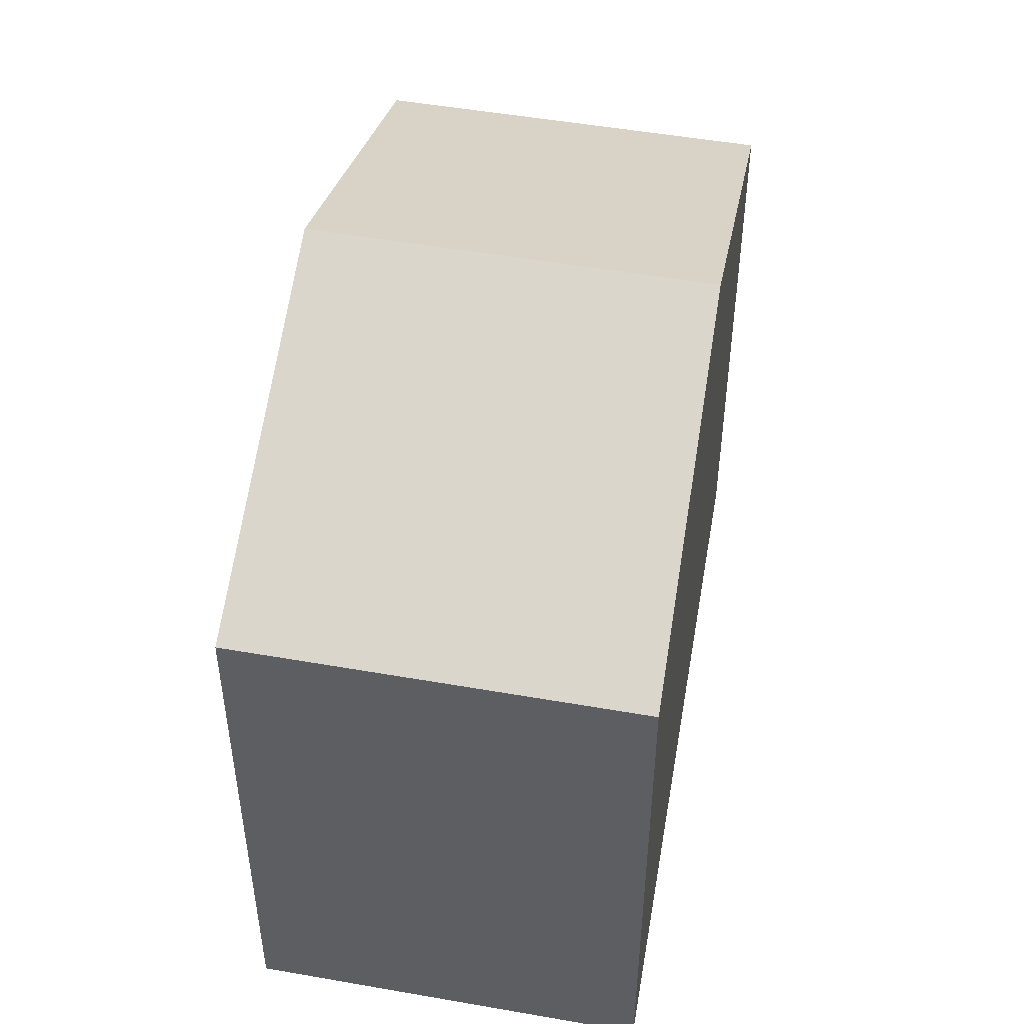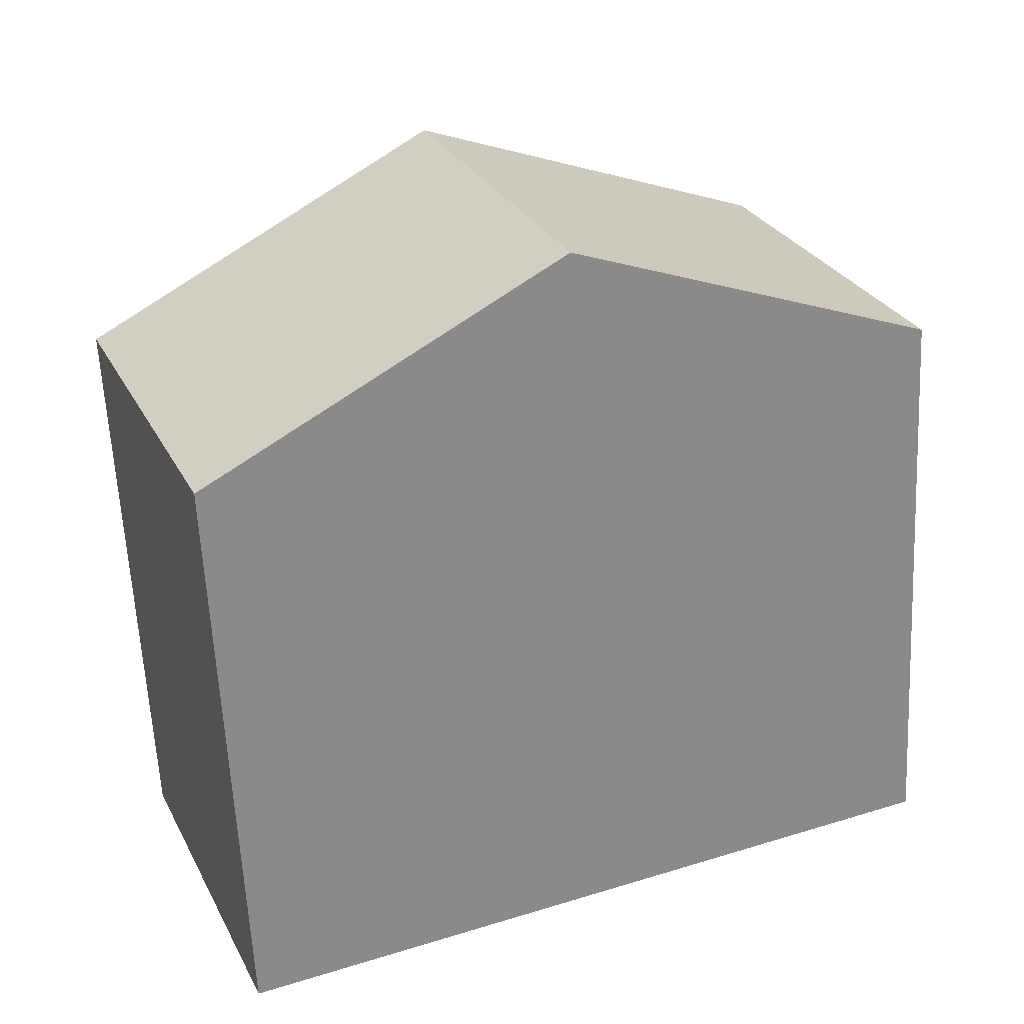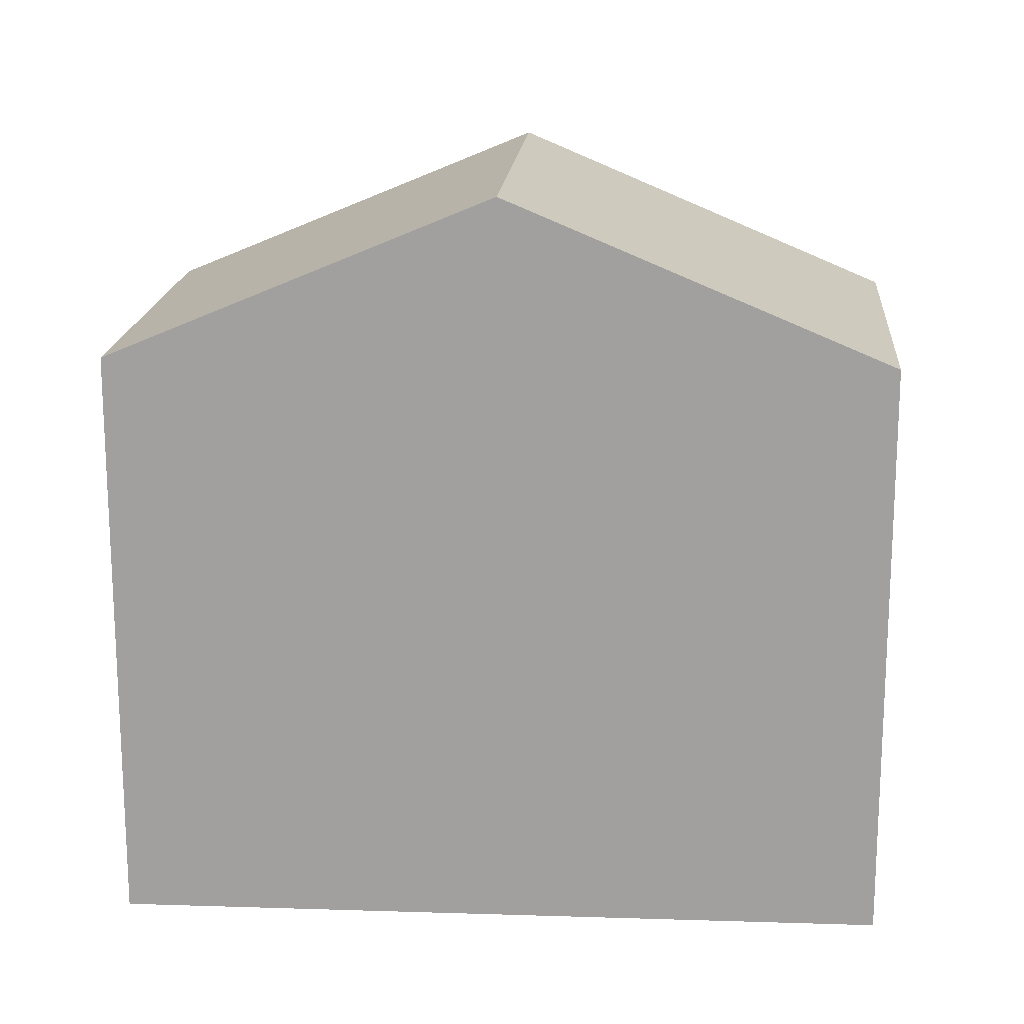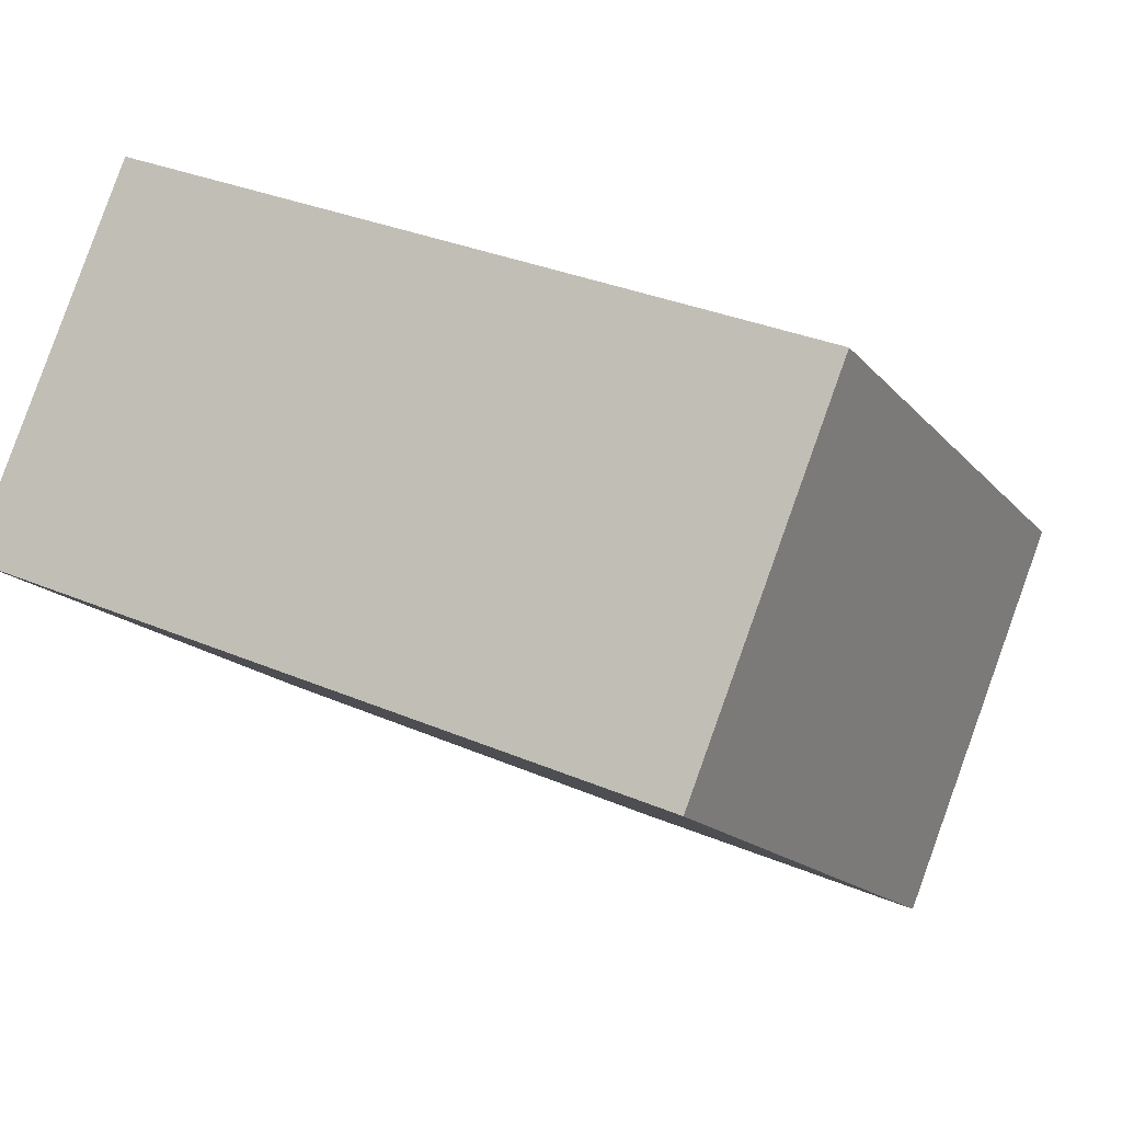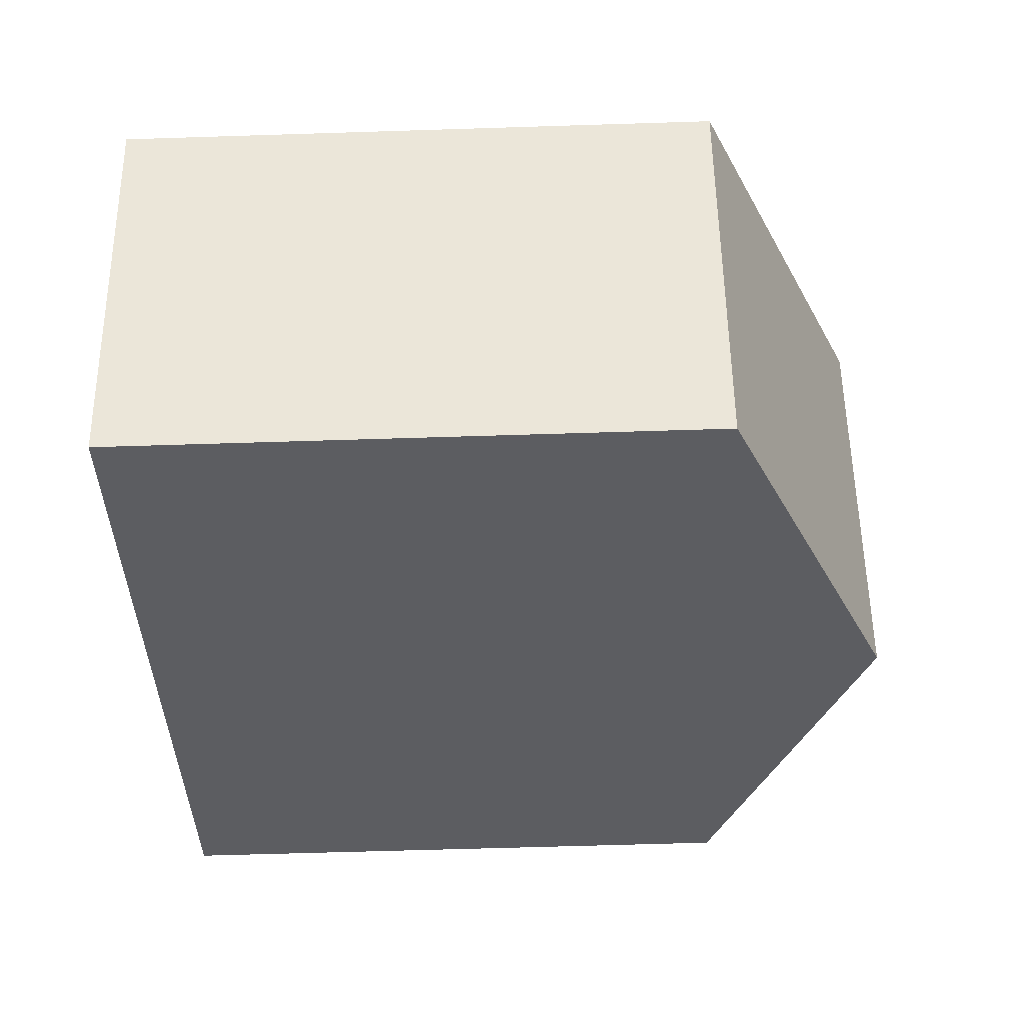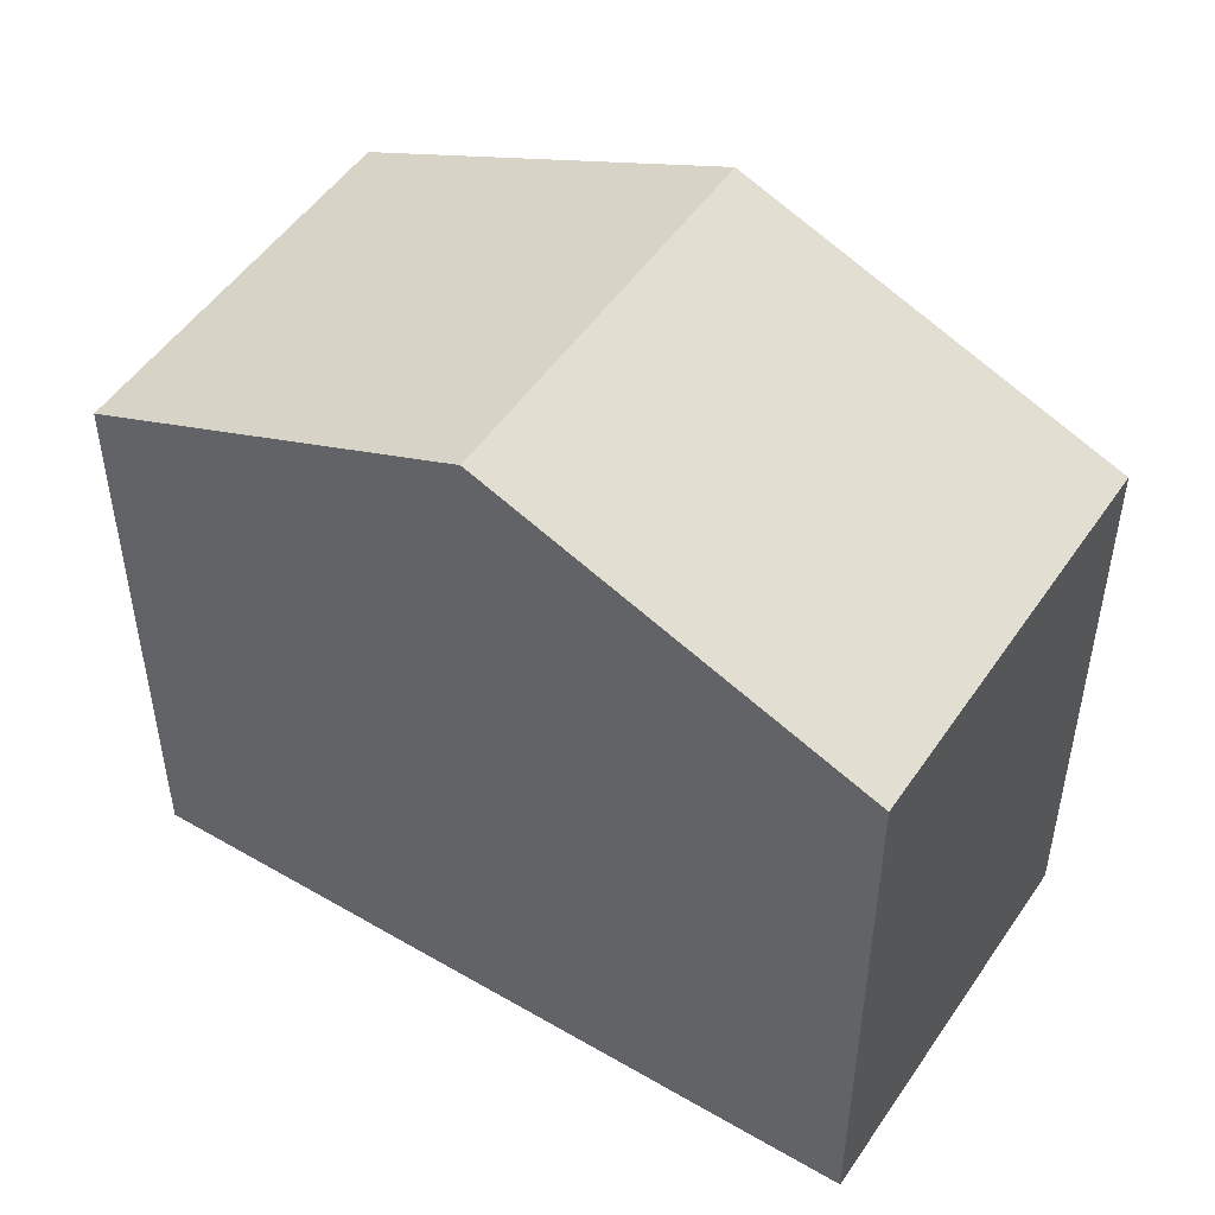
<metadata>
{"format":"obj","ext":"obj","renderer":"f3d","projection":"perspective","resolution":1024,"background":"white","views":[{"elev":50.0,"azim":-57.1,"up":"+Y"},{"elev":-61.9,"azim":-177.1,"up":"+Z"},{"elev":17.6,"azim":26.7,"up":"+Y"},{"elev":-15.5,"azim":25.2,"up":"+Z"},{"elev":-59.0,"azim":91.9,"up":"+Z"},{"elev":50.4,"azim":-125.1,"up":"+Y"}]}
</metadata>
<code>
v  4.849 10.17 -1.993
v  2.069 7.974 5.132
v  6.891 10.17 3.073
v  2.016 7.974 5
v  0 7.974 4.883e-16
v  11.71 7.974 1.014
v  9.695 7.975 -3.985
v  2.069 -3.142e-16 5.132
v  11.71 -6.209e-17 1.014
v  6.891 -1.882e-16 3.073
v  9.695 2.44e-16 -3.985
v  0 0 0
v  4.849 1.22e-16 -1.993
v  2.016 -3.062e-16 5
g defaultobject
f 1 2 3
f 2 1 4
f 4 1 5
f 6 1 3
f 1 6 7
f 8 3 2
f 3 8 6
f 6 8 9
f 9 8 10
f 6 11 7
f 11 6 9
f 11 1 7
f 1 11 5
f 5 11 12
f 12 11 13
f 12 4 5
f 4 12 2
f 2 12 8
f 8 12 14
f 10 11 9
f 11 10 13
f 13 10 8
f 13 8 14
f 13 14 12

</code>
